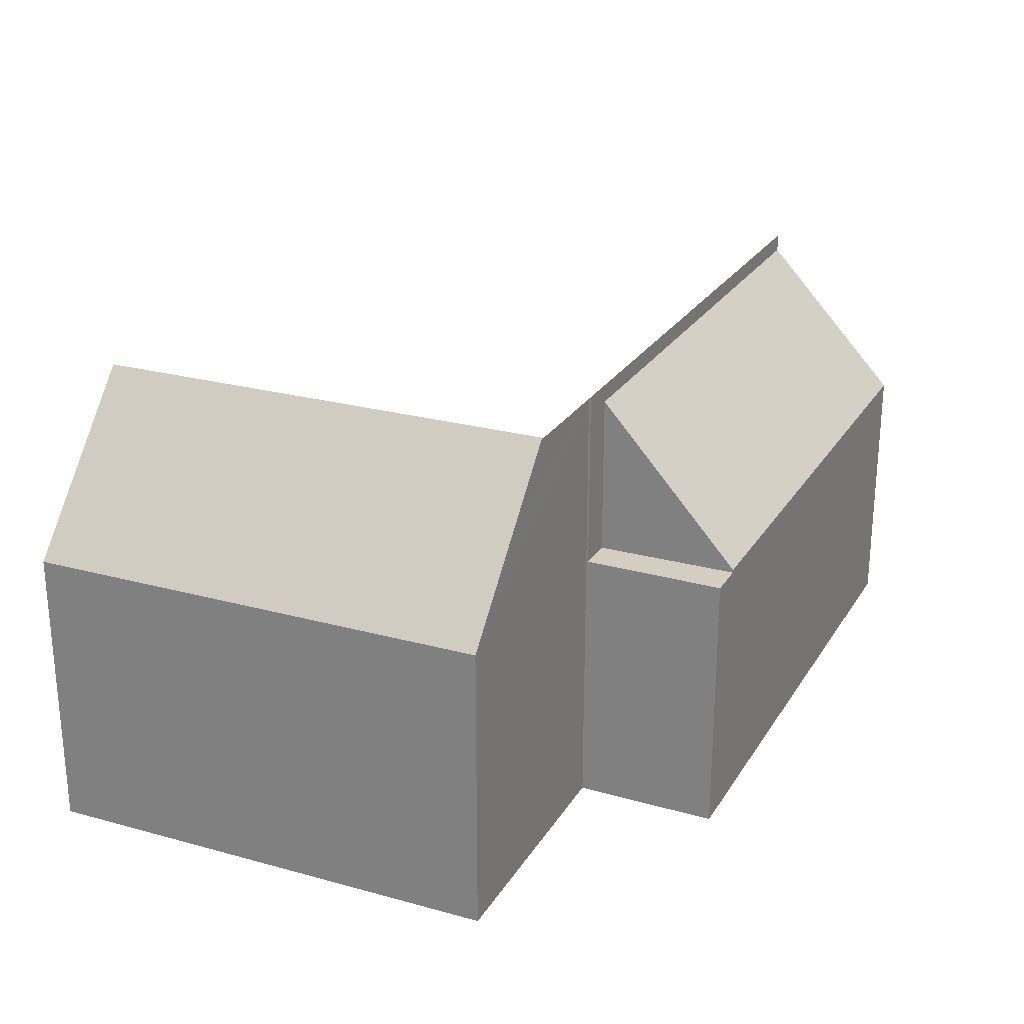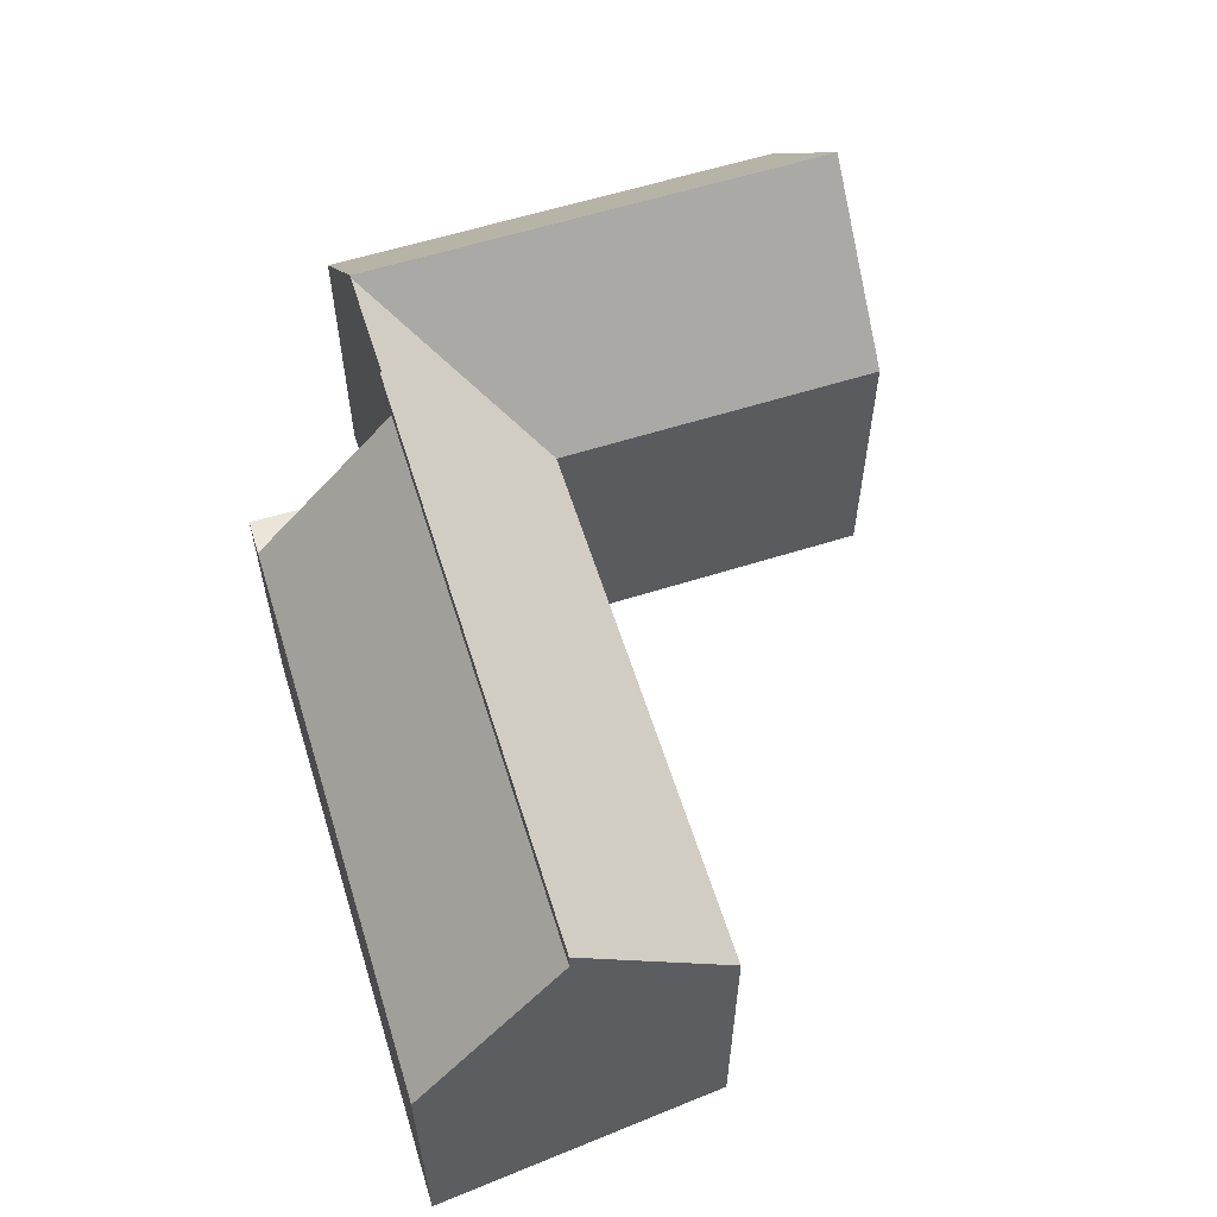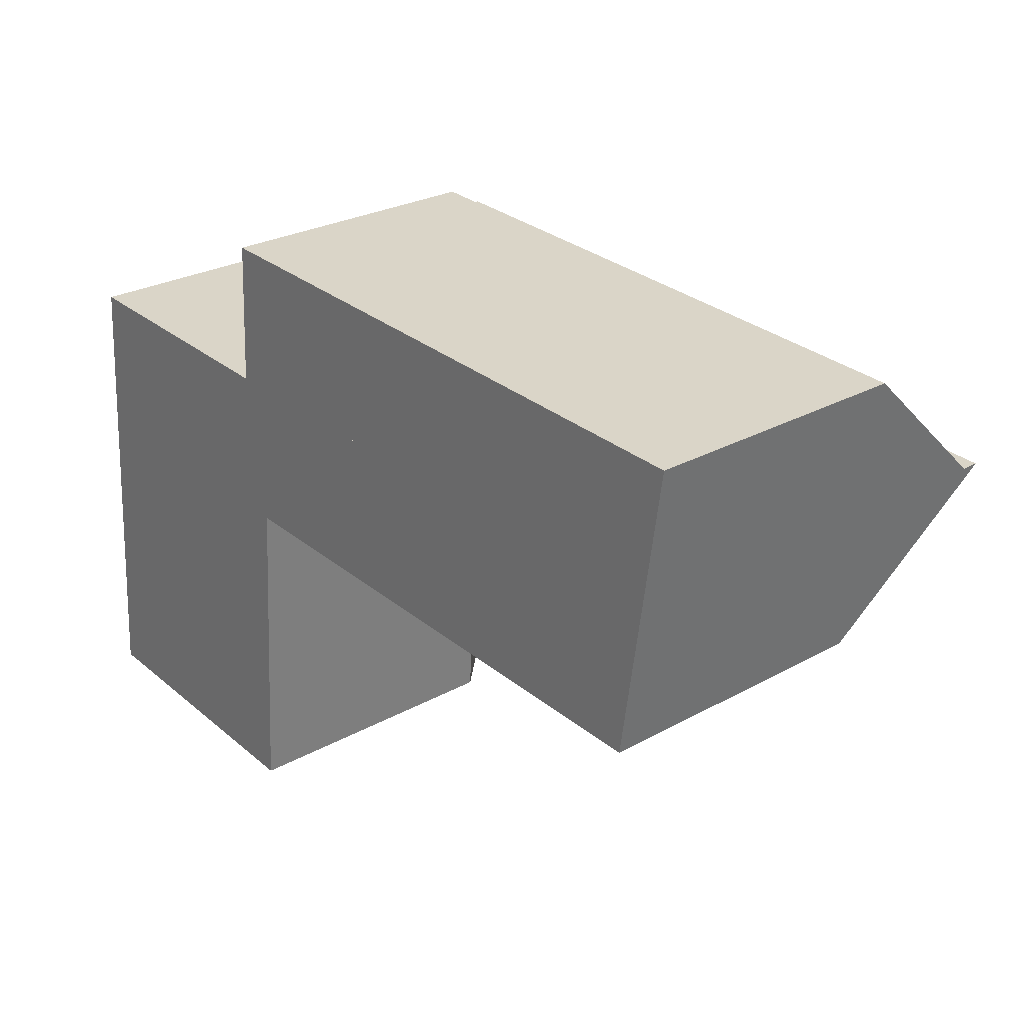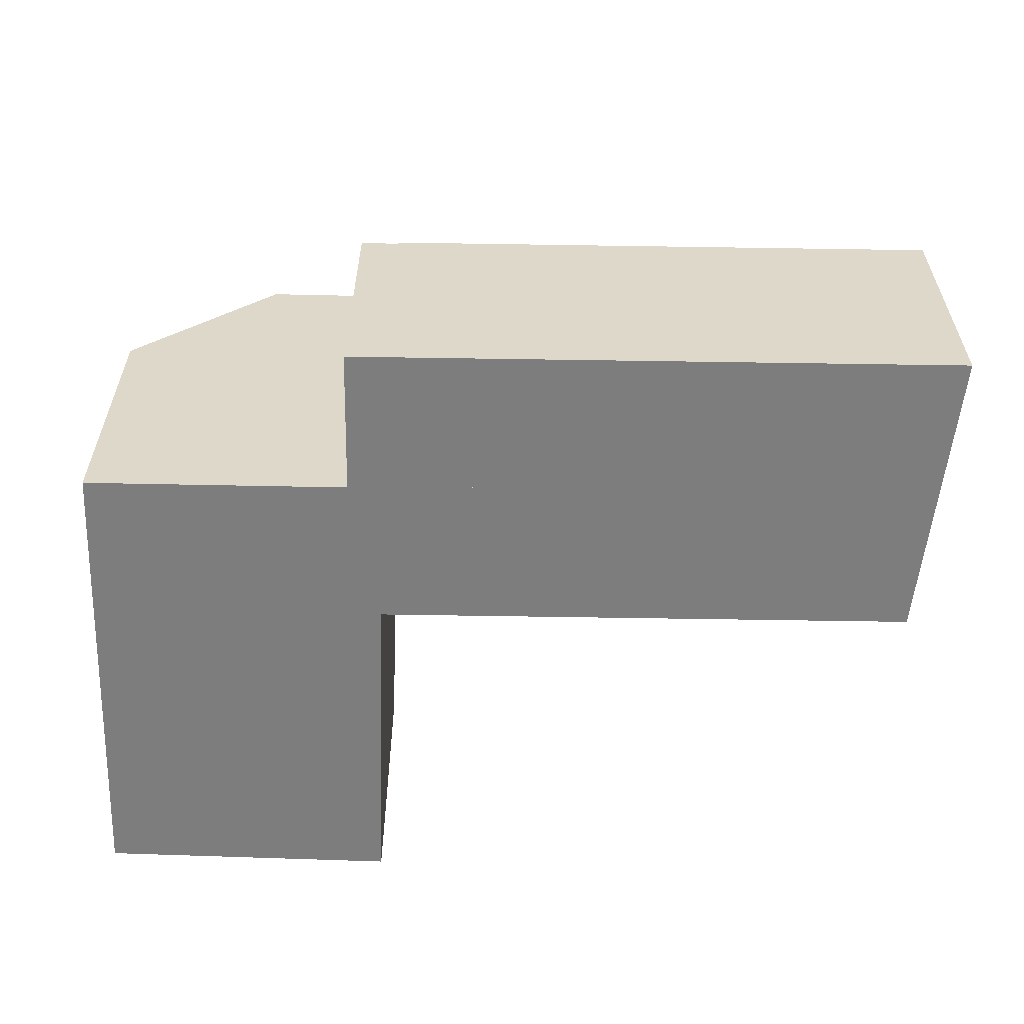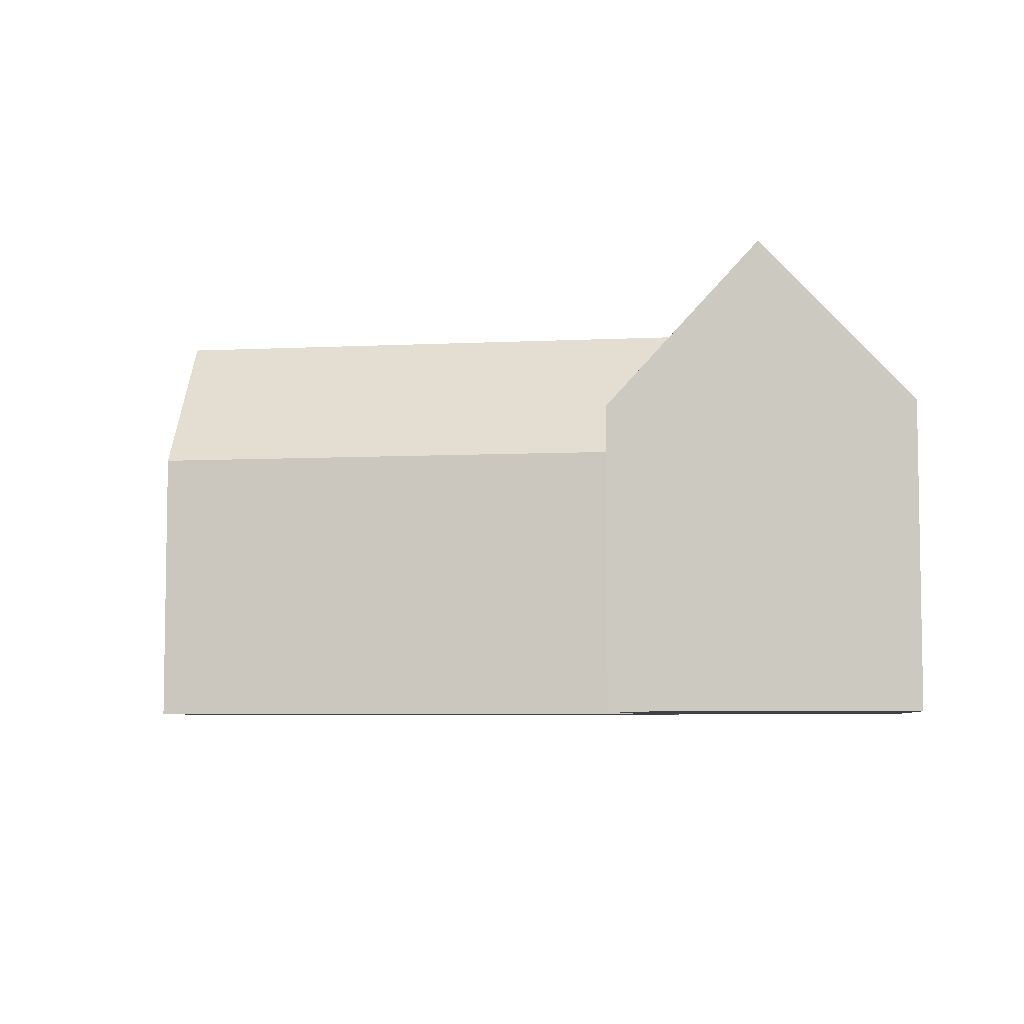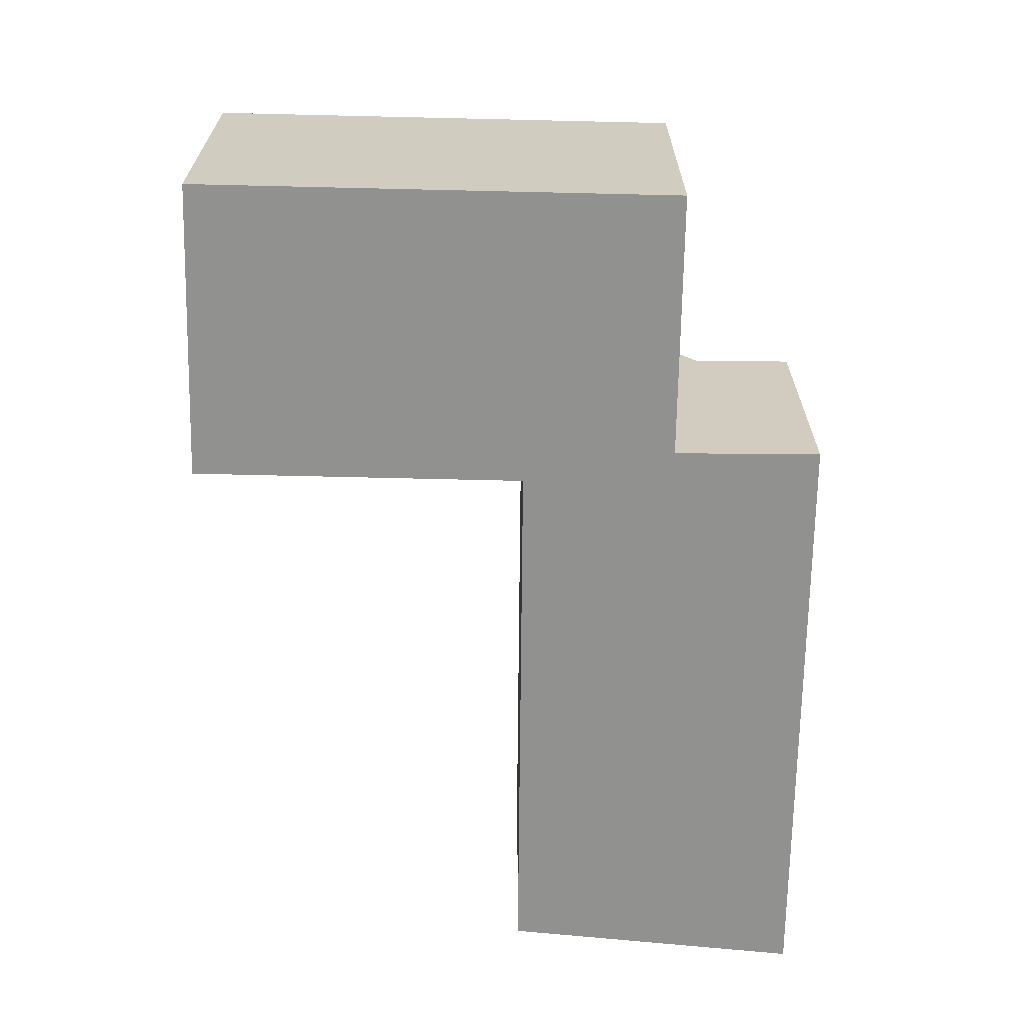
<metadata>
{"format":"obj","ext":"obj","renderer":"f3d","projection":"perspective","resolution":1024,"background":"white","views":[{"elev":24.9,"azim":-62.3,"up":"+Y"},{"elev":58.9,"azim":75.6,"up":"+Y"},{"elev":26.7,"azim":49.1,"up":"+Z"},{"elev":-59.2,"azim":1.9,"up":"+Y"},{"elev":-6.0,"azim":-168.6,"up":"+Y"},{"elev":-66.0,"azim":-87.6,"up":"+Y"}]}
</metadata>
<code>
v  31.98 10.96 10.46
v  12.27 16.88 17.14
v  32.82 16.89 16.14
v  11.9 10.96 11.47
v  11.8 10.97 11.47
v  6.66 16.88 17.37
v  6.711 16.82 17.36
v  6.285 16.88 11.65
v  11.79 10.97 11.37
v  10.98 10.97 -0.816
v  5.495 16.88 -0.408
v  10.92 16.8 17.14
v  10.92 16.88 17.21
v  0 10.97 6.715e-16
v  0.473 10.97 7.223
v  0.519 10.97 7.925
v  0.781 10.97 11.93
v  1.157 10.97 17.66
v  4.17 14.2 17.5
v  1.683 11.53 17.64
v  1.648 11.49 17.64
v  10.92 -1.054e-15 17.21
v  32.82 -9.882e-16 16.14
v  12.27 -1.05e-15 17.14
v  10.92 -1.049e-15 17.14
v  1.683 -1.08e-15 17.64
v  1.157 -1.082e-15 17.66
v  1.648 -1.08e-15 17.64
v  4.17 -1.072e-15 17.5
v  6.711 -1.063e-15 17.36
v  6.66 -1.063e-15 17.37
v  31.98 -6.403e-16 10.46
v  11.8 -7.025e-16 11.47
v  10.98 4.997e-17 -0.816
v  11.79 -6.964e-16 11.37
v  11.9 -7.022e-16 11.47
v  0 0 0
v  5.495 2.498e-17 -0.408
v  0.473 -4.423e-16 7.223
v  0.519 -4.853e-16 7.925
v  0.781 -7.303e-16 11.93
v  33.52 10.9 20.85
v  12.62 10.26 22.45
v  33.6 10.26 21.42
v  32.82 16.21 16.14
v  12.27 16.21 17.14
v  12.62 -1.375e-15 22.45
v  33.6 -1.312e-15 21.42
v  33.52 -1.277e-15 20.85
v  10.92 10.15 17.21
v  12.62 10.15 22.45
v  12.27 10.15 17.14
v  11.16 10.15 21.95
v  11.17 10.15 22.09
v  11.19 10.15 22.52
v  11.19 -1.379e-15 22.52
v  11.16 -1.344e-15 21.95
v  11.17 -1.353e-15 22.09
g defaultobject
f 1 2 3
f 2 1 4
f 2 4 5
f 5 6 7
f 6 5 8
f 8 5 9
f 8 9 10
f 8 10 11
f 12 5 7
f 5 12 13
f 5 13 2
f 14 8 11
f 8 14 15
f 8 15 16
f 8 16 17
f 8 17 18
f 8 18 6
f 6 18 19
f 19 18 20
f 20 18 21
f 22 2 13
f 2 22 3
f 3 22 23
f 23 22 24
f 19 7 6
f 7 19 12
f 12 19 20
f 12 20 25
f 25 20 21
f 25 21 18
f 25 18 26
f 26 18 27
f 26 27 28
f 25 26 29
f 25 29 30
f 30 29 31
f 23 1 3
f 1 23 32
f 33 9 5
f 9 33 10
f 10 33 34
f 34 33 35
f 32 4 1
f 4 32 36
f 4 36 5
f 5 36 33
f 10 14 11
f 14 10 34
f 14 34 37
f 37 34 38
f 37 15 14
f 15 37 16
f 16 37 17
f 17 37 18
f 18 37 39
f 18 39 40
f 18 40 27
f 27 40 41
f 12 22 13
f 22 12 25
f 38 39 37
f 39 38 40
f 40 38 41
f 41 38 27
f 27 38 28
f 28 38 26
f 26 38 29
f 29 38 31
f 31 38 34
f 31 34 30
f 30 34 25
f 25 34 22
f 22 34 35
f 22 35 33
f 22 33 24
f 24 33 36
f 24 36 32
f 24 32 23
f 42 43 44
f 43 42 45
f 43 45 46
f 24 43 46
f 43 24 47
f 47 44 43
f 44 47 48
f 42 23 45
f 23 42 44
f 23 44 48
f 23 48 49
f 23 46 45
f 46 23 24
f 24 48 47
f 48 24 49
f 49 24 23
f 50 51 52
f 51 50 53
f 51 53 54
f 51 54 55
f 22 53 50
f 53 22 54
f 54 22 55
f 55 22 56
f 56 22 57
f 56 57 58
f 56 51 55
f 51 56 47
f 47 52 51
f 52 47 24
f 24 50 52
f 50 24 22
f 58 47 56
f 47 58 24
f 24 58 57
f 24 57 22

</code>
